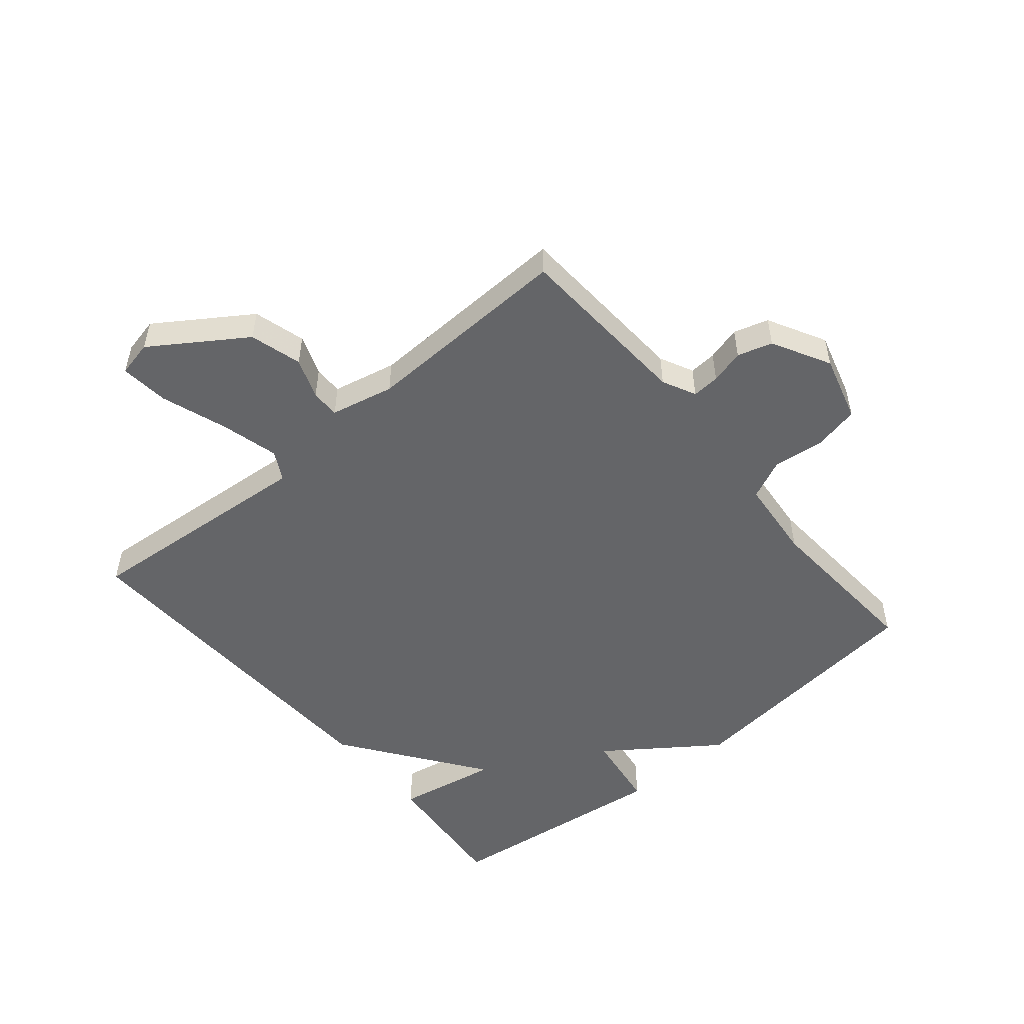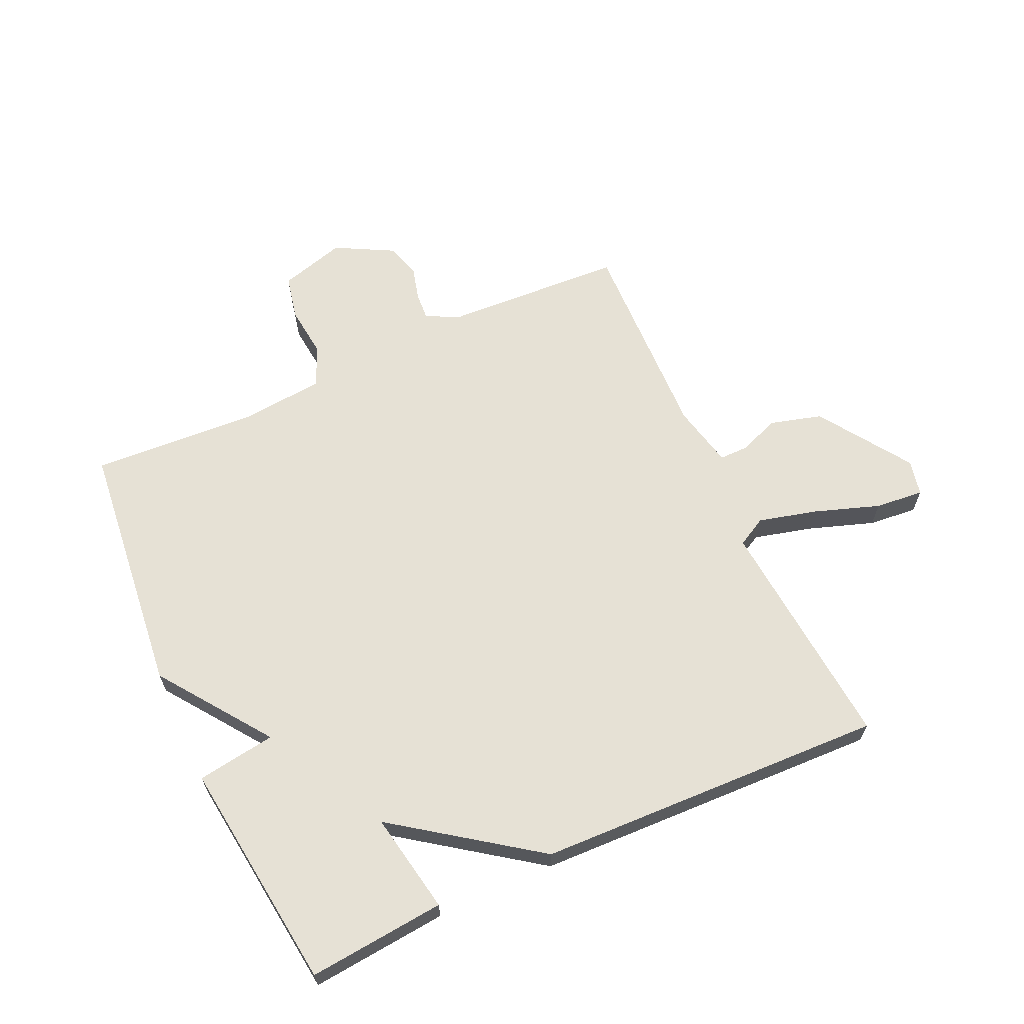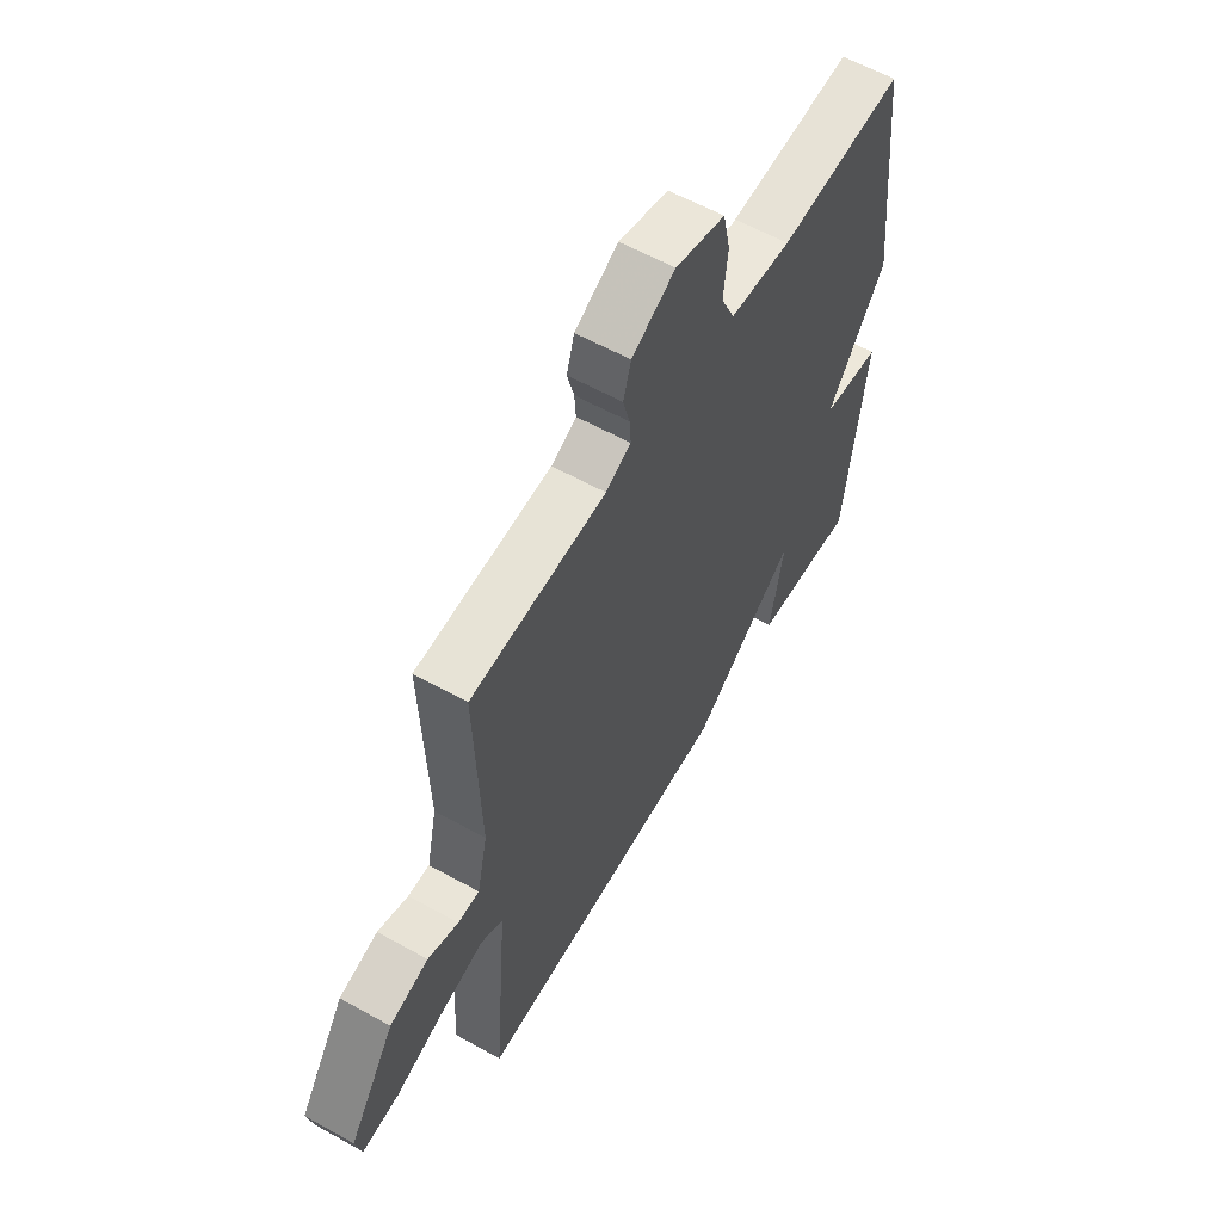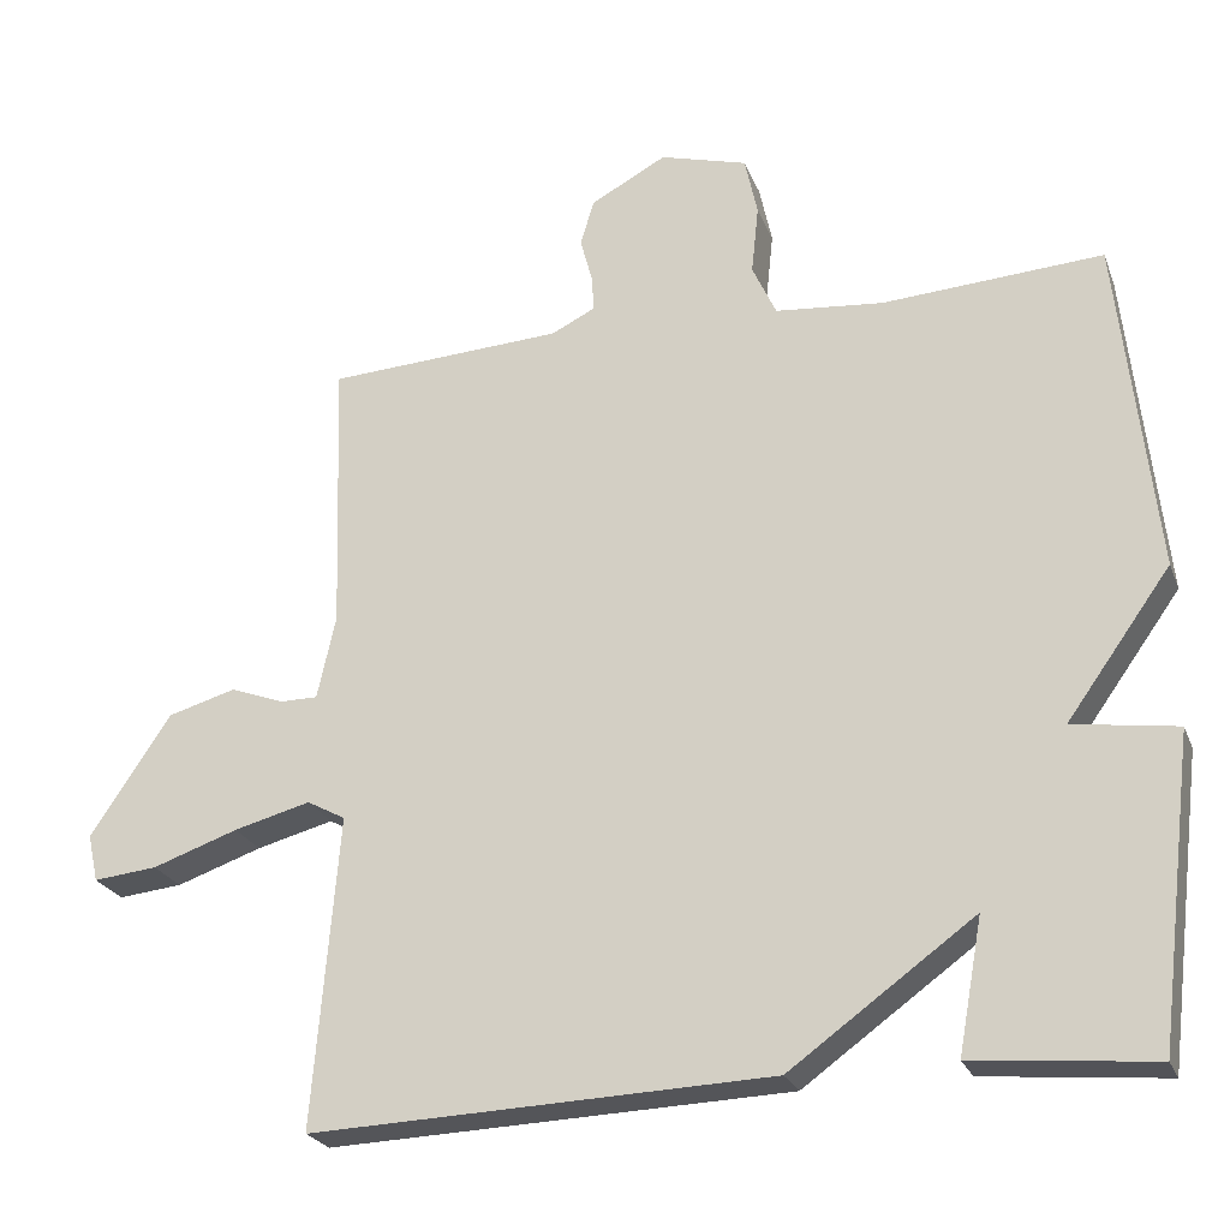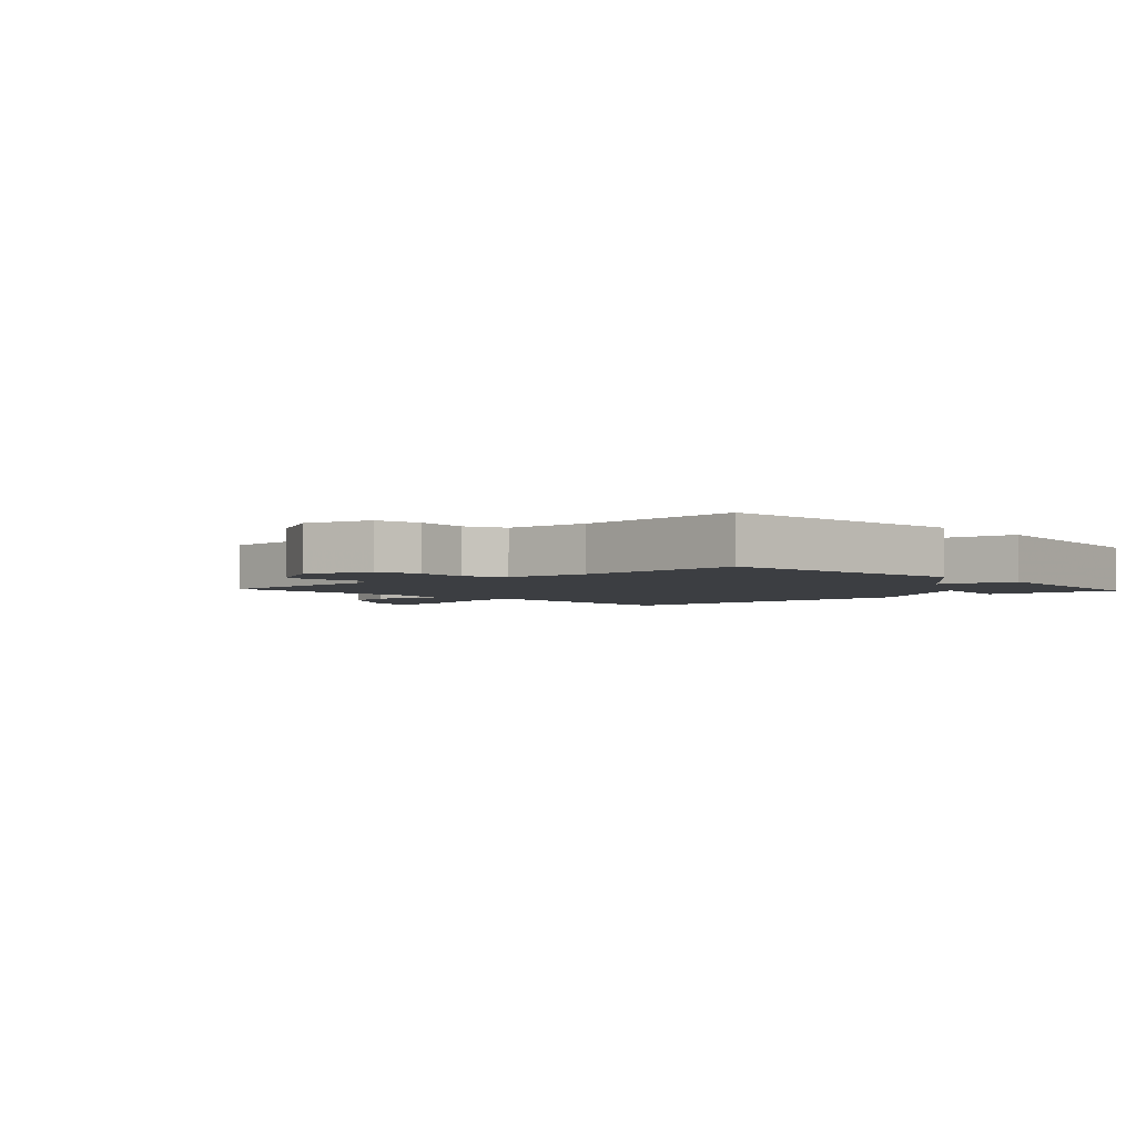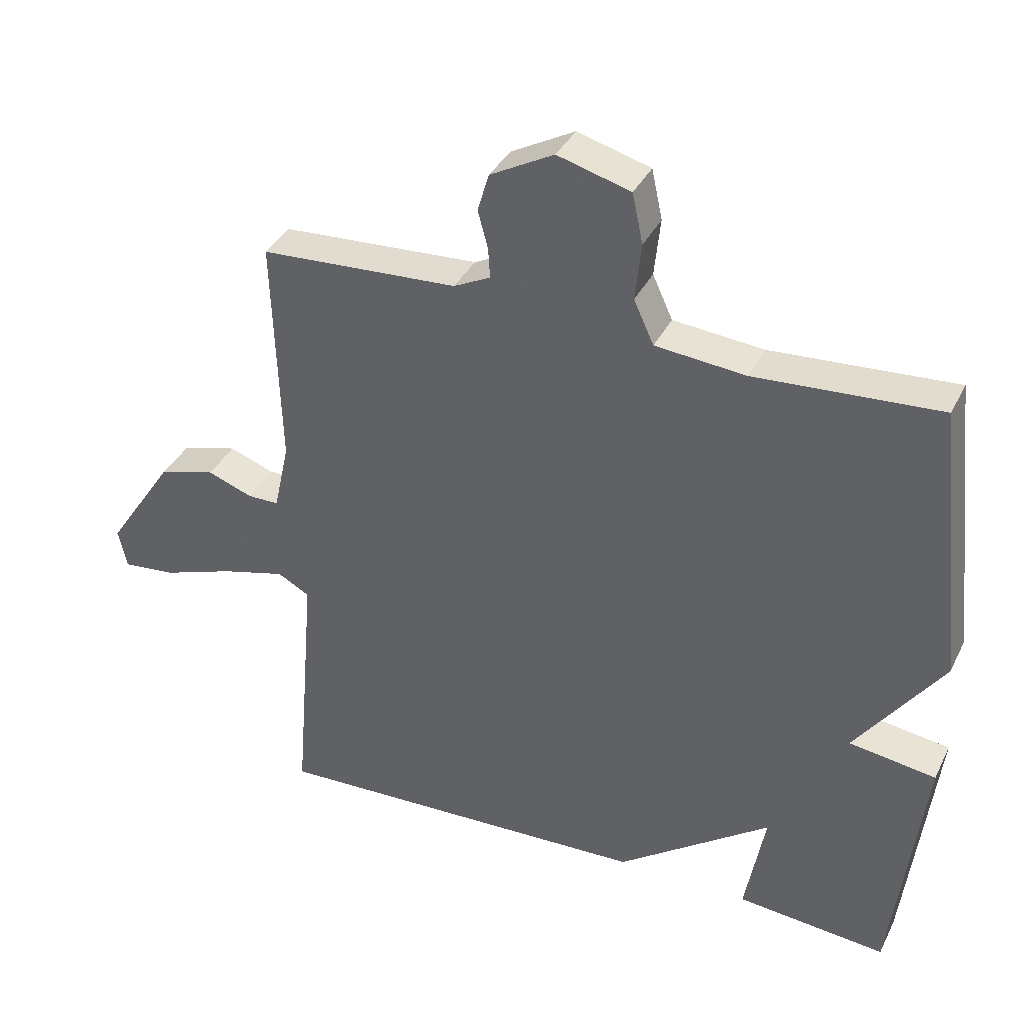
<metadata>
{"format":"obj","ext":"obj","renderer":"f3d","projection":"perspective","resolution":1024,"background":"white","views":[{"elev":-51.5,"azim":-50.0,"up":"+Y"},{"elev":64.1,"azim":155.3,"up":"+Y"},{"elev":59.2,"azim":-60.2,"up":"+Z"},{"elev":-24.3,"azim":18.0,"up":"+Z"},{"elev":-3.0,"azim":42.3,"up":"+Y"},{"elev":36.7,"azim":23.9,"up":"+Z"}]}
</metadata>
<code>
v -0.5 0.07 0.5
v -0.205 0.07 0.516
v -0.15 0.07 0.543
v -0.153 0.07 0.588
v -0.168 0.07 0.644
v -0.151 0.07 0.701
v -0.056 0.07 0.752
v 0.053 0.07 0.721
v 0.069 0.07 0.647
v 0.06 0.07 0.561
v 0.09 0.07 0.496
v 0.225 0.07 0.483
v 0.5 0.07 0.5
v 0.546 0.07 0.08
v 0.416 0.07 -0.101
v 0.546 0.07 -0.12
v 0.5 0.07 -0.5
v 0.275 0.07 -0.479
v 0.305 0.07 -0.313
v 0.075 0.07 -0.479
v -0.5 0.07 -0.5
v -0.468 0.07 -0.113
v -0.516 0.07 -0.087
v -0.612 0.07 -0.112
v -0.719 0.07 -0.149
v -0.799 0.07 -0.157
v -0.812 0.07 -0.098
v -0.711 0.07 0.053
v -0.626 0.07 0.077
v -0.559 0.07 0.052
v -0.512 0.07 0.052
v -0.489 0.07 0.156
v -0.5 0 0.5
v -0.205 0 0.516
v -0.15 0 0.543
v -0.153 0 0.588
v -0.168 0 0.644
v -0.151 0 0.701
v -0.056 0 0.752
v 0.053 0 0.721
v 0.069 0 0.647
v 0.06 0 0.561
v 0.09 0 0.496
v 0.225 0 0.483
v 0.5 0 0.5
v 0.546 0 0.08
v 0.416 0 -0.101
v 0.546 0 -0.12
v 0.5 0 -0.5
v 0.275 0 -0.479
v 0.305 0 -0.313
v 0.075 0 -0.479
v -0.5 0 -0.5
v -0.468 0 -0.113
v -0.516 0 -0.087
v -0.612 0 -0.112
v -0.719 0 -0.149
v -0.799 0 -0.157
v -0.812 0 -0.098
v -0.711 0 0.053
v -0.626 0 0.077
v -0.559 0 0.052
v -0.512 0 0.052
v -0.489 0 0.156
f 28 29 30
f 27 28 30
f 26 27 30
f 25 26 30
f 24 25 30
f 23 24 30 31
f 22 23 31 32
f 19 20 21 22
f 17 18 19
f 16 17 19
f 15 16 19
f 32 1 2
f 22 32 2
f 19 22 2
f 15 19 2
f 12 13 14 15
f 8 9 10
f 7 8 10
f 6 7 10
f 5 6 10
f 4 5 10
f 3 4 10 11
f 2 3 11
f 2 11 12 15
f 62 61 60
f 62 60 59
f 62 59 58
f 62 58 57
f 62 57 56
f 63 62 56 55
f 64 63 55 54
f 54 53 52 51
f 51 50 49
f 51 49 48
f 51 48 47
f 34 33 64
f 34 64 54
f 34 54 51
f 34 51 47
f 47 46 45 44
f 42 41 40
f 42 40 39
f 42 39 38
f 42 38 37
f 42 37 36
f 43 42 36 35
f 43 35 34
f 47 44 43 34
f 1 33 34 2
f 2 34 35 3
f 3 35 36 4
f 4 36 37 5
f 5 37 38 6
f 6 38 39 7
f 7 39 40 8
f 8 40 41 9
f 9 41 42 10
f 10 42 43 11
f 11 43 44 12
f 12 44 45 13
f 13 45 46 14
f 14 46 47 15
f 15 47 48 16
f 16 48 49 17
f 17 49 50 18
f 18 50 51 19
f 19 51 52 20
f 20 52 53 21
f 21 53 54 22
f 22 54 55 23
f 23 55 56 24
f 24 56 57 25
f 25 57 58 26
f 26 58 59 27
f 27 59 60 28
f 28 60 61 29
f 29 61 62 30
f 30 62 63 31
f 31 63 64 32
f 32 64 33 1

</code>
